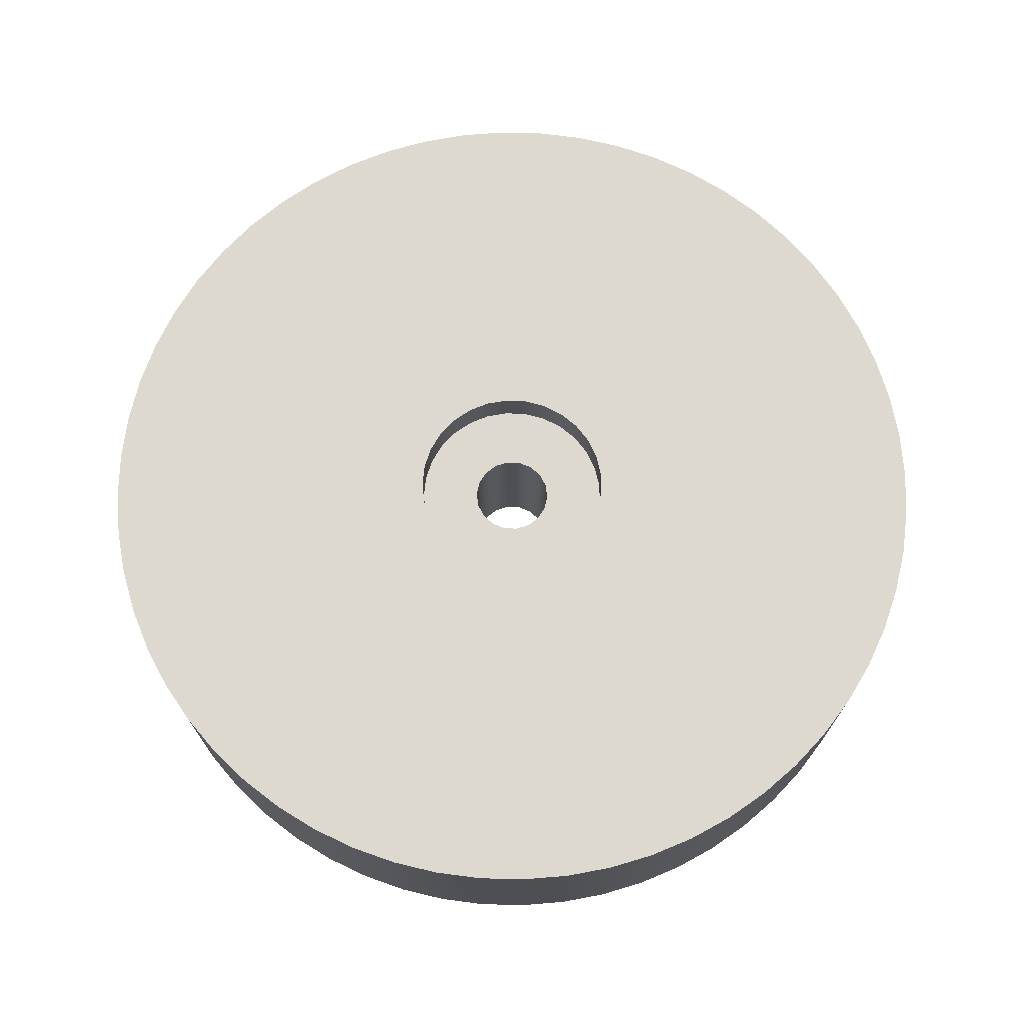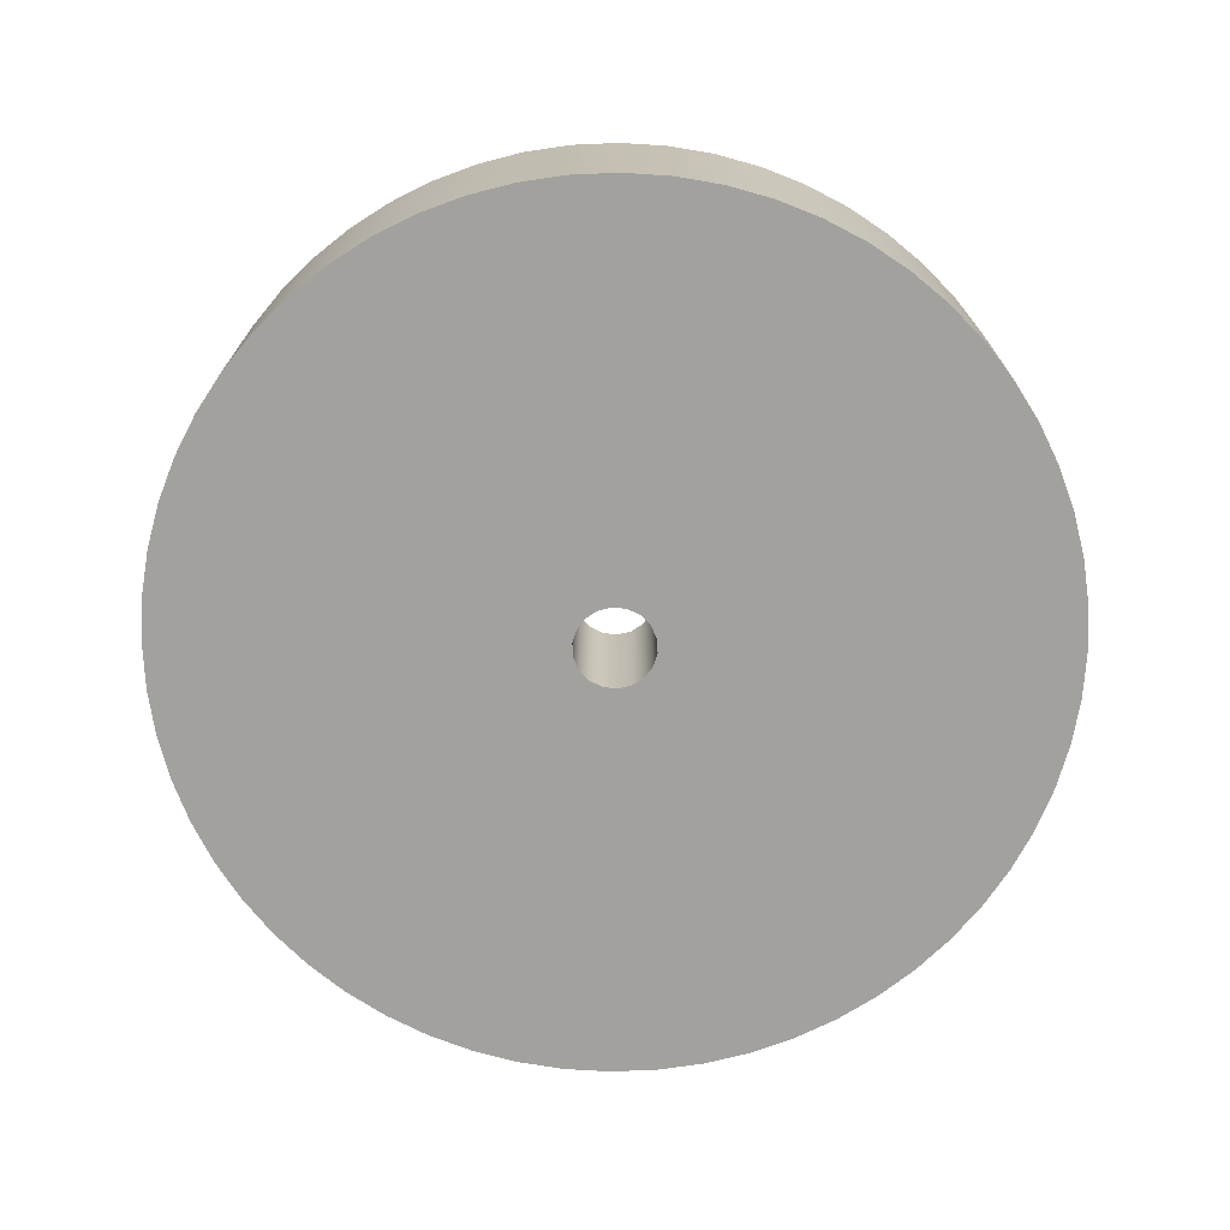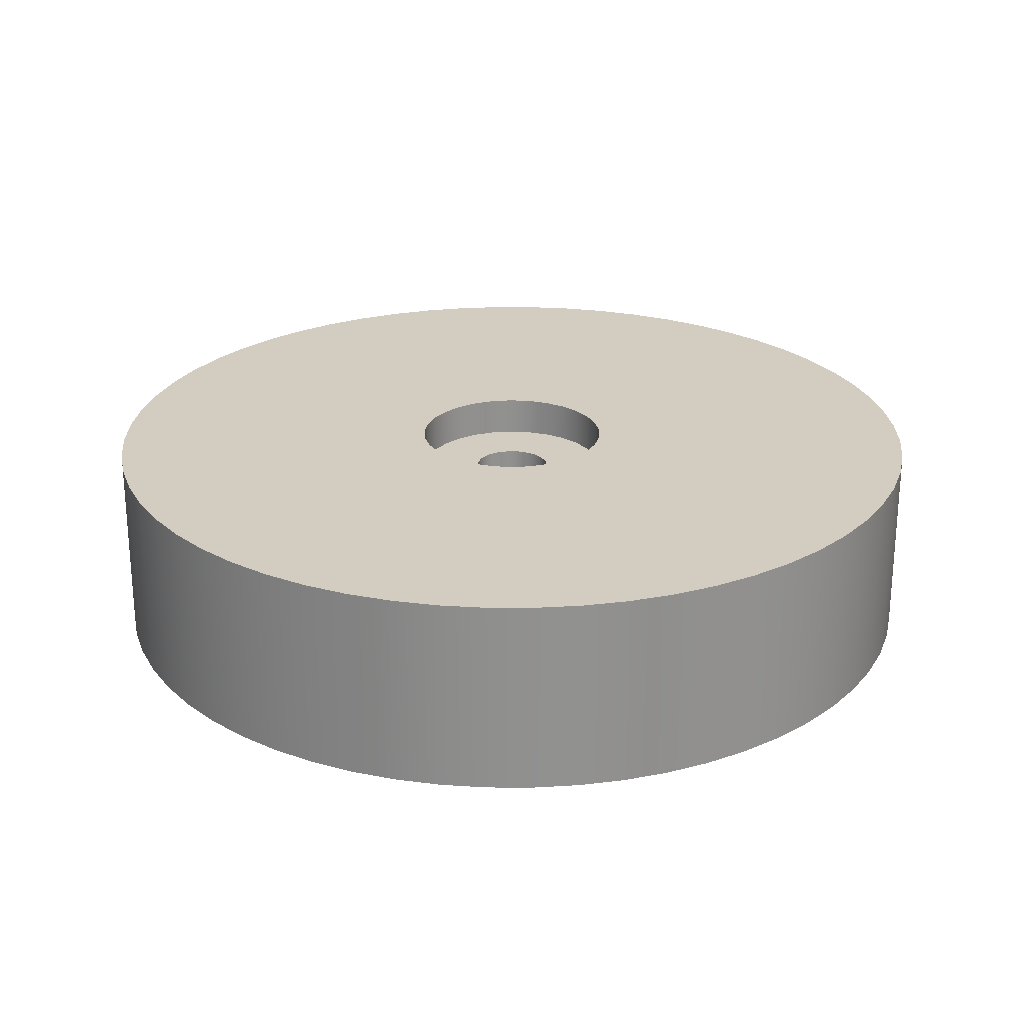
<metadata>
{"format":"obj","ext":"obj","renderer":"f3d","projection":"perspective","resolution":1024,"background":"white","views":[{"elev":71.7,"azim":-37.6,"up":"+Y"},{"elev":-72.0,"azim":53.4,"up":"+Y"},{"elev":24.5,"azim":27.3,"up":"+Y"}]}
</metadata>
<code>
v -7.25 2.5 -3.5
v -7.221 2.5 -3.231
v -7.134 2.5 -2.975
v -6.995 2.5 -2.744
v -6.809 2.5 -2.547
v -6.586 2.5 -2.396
v -6.334 2.5 -2.296
v -6.068 2.5 -2.252
v -5.798 2.5 -2.266
v -5.537 2.5 -2.339
v -5.299 2.5 -2.465
v -5.093 2.5 -2.64
v -4.929 2.5 -2.856
v -4.815 2.5 -3.101
v -4.757 2.5 -3.365
v -4.757 2.5 -3.635
v -4.815 2.5 -3.899
v -4.929 2.5 -4.144
v -5.093 2.5 -4.36
v -5.299 2.5 -4.535
v -5.537 2.5 -4.661
v -5.798 2.5 -4.734
v -6.068 2.5 -4.748
v -6.334 2.5 -4.704
v -6.586 2.5 -4.604
v -6.809 2.5 -4.453
v -6.995 2.5 -4.256
v -7.134 2.5 -4.025
v -7.221 2.5 -3.769
v -7.25 2 -3.5
v -7.221 2 -3.769
v -7.134 2 -4.025
v -6.995 2 -4.256
v -6.809 2 -4.453
v -6.586 2 -4.604
v -6.334 2 -4.704
v -6.068 2 -4.748
v -5.798 2 -4.734
v -5.537 2 -4.661
v -5.299 2 -4.535
v -5.093 2 -4.36
v -4.929 2 -4.144
v -4.815 2 -3.899
v -4.757 2 -3.635
v -4.757 2 -3.365
v -4.815 2 -3.101
v -4.929 2 -2.856
v -5.093 2 -2.64
v -5.299 2 -2.465
v -5.537 2 -2.339
v -5.798 2 -2.266
v -6.068 2 -2.252
v -6.334 2 -2.296
v -6.586 2 -2.396
v -6.809 2 -2.547
v -6.995 2 -2.744
v -7.134 2 -2.975
v -7.221 2 -3.231
v -7.25 2.5 -3.5
v -7.25 2 -3.5
v -11.5 2.5 -3.5
v -11.47 2.5 -4.075
v -11.38 2.5 -4.644
v -11.23 2.5 -5.2
v -11.02 2.5 -5.737
v -10.76 2.5 -6.25
v -10.45 2.5 -6.733
v -10.09 2.5 -7.18
v -9.68 2.5 -7.587
v -9.233 2.5 -7.95
v -8.75 2.5 -8.263
v -8.237 2.5 -8.524
v -7.7 2.5 -8.731
v -7.144 2.5 -8.88
v -6.575 2.5 -8.97
v -6 2.5 -9
v -5.425 2.5 -8.97
v -4.856 2.5 -8.88
v -4.3 2.5 -8.731
v -3.763 2.5 -8.524
v -3.25 2.5 -8.263
v -2.767 2.5 -7.95
v -2.32 2.5 -7.587
v -1.913 2.5 -7.18
v -1.55 2.5 -6.733
v -1.237 2.5 -6.25
v -0.9755 2.5 -5.737
v -0.7692 2.5 -5.2
v -0.6202 2.5 -4.644
v -0.5301 2.5 -4.075
v -0.5 2.5 -3.5
v -0.5301 2.5 -2.925
v -0.6202 2.5 -2.356
v -0.7692 2.5 -1.8
v -0.9755 2.5 -1.263
v -1.237 2.5 -0.75
v -1.55 2.5 -0.2672
v -1.913 2.5 0.1802
v -2.32 2.5 0.5873
v -2.767 2.5 0.9496
v -3.25 2.5 1.263
v -3.763 2.5 1.525
v -4.3 2.5 1.731
v -4.856 2.5 1.88
v -5.425 2.5 1.97
v -6 2.5 2
v -6.575 2.5 1.97
v -7.144 2.5 1.88
v -7.7 2.5 1.731
v -8.237 2.5 1.525
v -8.75 2.5 1.263
v -9.233 2.5 0.9496
v -9.68 2.5 0.5873
v -10.09 2.5 0.1802
v -10.45 2.5 -0.2672
v -10.76 2.5 -0.75
v -11.02 2.5 -1.263
v -11.23 2.5 -1.8
v -11.38 2.5 -2.356
v -11.47 2.5 -2.925
v -11.5 0 -3.5
v -11.47 0 -2.925
v -11.38 0 -2.356
v -11.23 0 -1.8
v -11.02 0 -1.263
v -10.76 0 -0.75
v -10.45 0 -0.2672
v -10.09 0 0.1802
v -9.68 0 0.5873
v -9.233 0 0.9496
v -8.75 0 1.263
v -8.237 0 1.525
v -7.7 0 1.731
v -7.144 0 1.88
v -6.575 0 1.97
v -6 0 2
v -5.425 0 1.97
v -4.856 0 1.88
v -4.3 0 1.731
v -3.763 0 1.525
v -3.25 0 1.263
v -2.767 0 0.9496
v -2.32 0 0.5873
v -1.913 0 0.1802
v -1.55 0 -0.2672
v -1.237 0 -0.75
v -0.9755 0 -1.263
v -0.7692 0 -1.8
v -0.6202 0 -2.356
v -0.5301 0 -2.925
v -0.5 0 -3.5
v -0.5301 0 -4.075
v -0.6202 0 -4.644
v -0.7692 0 -5.2
v -0.9755 0 -5.737
v -1.237 0 -6.25
v -1.55 0 -6.733
v -1.913 0 -7.18
v -2.32 0 -7.587
v -2.767 0 -7.95
v -3.25 0 -8.263
v -3.763 0 -8.524
v -4.3 0 -8.731
v -4.856 0 -8.88
v -5.425 0 -8.97
v -6 0 -9
v -6.575 0 -8.97
v -7.144 0 -8.88
v -7.7 0 -8.731
v -8.237 0 -8.524
v -8.75 0 -8.263
v -9.233 0 -7.95
v -9.68 0 -7.587
v -10.09 0 -7.18
v -10.45 0 -6.733
v -10.76 0 -6.25
v -11.02 0 -5.737
v -11.23 0 -5.2
v -11.38 0 -4.644
v -11.47 0 -4.075
v -11.5 0 -3.5
v -11.5 2.5 -3.5
v -7.25 2.5 -3.5
v -7.221 2.5 -3.769
v -7.134 2.5 -4.025
v -6.995 2.5 -4.256
v -6.809 2.5 -4.453
v -6.586 2.5 -4.604
v -6.334 2.5 -4.704
v -6.068 2.5 -4.748
v -5.798 2.5 -4.734
v -5.537 2.5 -4.661
v -5.299 2.5 -4.535
v -5.093 2.5 -4.36
v -4.929 2.5 -4.144
v -4.815 2.5 -3.899
v -4.757 2.5 -3.635
v -4.757 2.5 -3.365
v -4.815 2.5 -3.101
v -4.929 2.5 -2.856
v -5.093 2.5 -2.64
v -5.299 2.5 -2.465
v -5.537 2.5 -2.339
v -5.798 2.5 -2.266
v -6.068 2.5 -2.252
v -6.334 2.5 -2.296
v -6.586 2.5 -2.396
v -6.809 2.5 -2.547
v -6.995 2.5 -2.744
v -7.134 2.5 -2.975
v -7.221 2.5 -3.231
v -11.5 2.5 -3.5
v -11.47 2.5 -2.925
v -11.38 2.5 -2.356
v -11.23 2.5 -1.8
v -11.02 2.5 -1.263
v -10.76 2.5 -0.75
v -10.45 2.5 -0.2672
v -10.09 2.5 0.1802
v -9.68 2.5 0.5873
v -9.233 2.5 0.9496
v -8.75 2.5 1.263
v -8.237 2.5 1.525
v -7.7 2.5 1.731
v -7.144 2.5 1.88
v -6.575 2.5 1.97
v -6 2.5 2
v -5.425 2.5 1.97
v -4.856 2.5 1.88
v -4.3 2.5 1.731
v -3.763 2.5 1.525
v -3.25 2.5 1.263
v -2.767 2.5 0.9496
v -2.32 2.5 0.5873
v -1.913 2.5 0.1802
v -1.55 2.5 -0.2672
v -1.237 2.5 -0.75
v -0.9755 2.5 -1.263
v -0.7692 2.5 -1.8
v -0.6202 2.5 -2.356
v -0.5301 2.5 -2.925
v -0.5 2.5 -3.5
v -0.5301 2.5 -4.075
v -0.6202 2.5 -4.644
v -0.7692 2.5 -5.2
v -0.9755 2.5 -5.737
v -1.237 2.5 -6.25
v -1.55 2.5 -6.733
v -1.913 2.5 -7.18
v -2.32 2.5 -7.587
v -2.767 2.5 -7.95
v -3.25 2.5 -8.263
v -3.763 2.5 -8.524
v -4.3 2.5 -8.731
v -4.856 2.5 -8.88
v -5.425 2.5 -8.97
v -6 2.5 -9
v -6.575 2.5 -8.97
v -7.144 2.5 -8.88
v -7.7 2.5 -8.731
v -8.237 2.5 -8.524
v -8.75 2.5 -8.263
v -9.233 2.5 -7.95
v -9.68 2.5 -7.587
v -10.09 2.5 -7.18
v -10.45 2.5 -6.733
v -10.76 2.5 -6.25
v -11.02 2.5 -5.737
v -11.23 2.5 -5.2
v -11.38 2.5 -4.644
v -11.47 2.5 -4.075
v -6.5 2 -3.5
v -6.47 2 -3.329
v -6.383 2 -3.179
v -6.25 2 -3.067
v -6.087 2 -3.008
v -5.913 2 -3.008
v -5.75 2 -3.067
v -5.617 2 -3.179
v -5.53 2 -3.329
v -5.5 2 -3.5
v -5.53 2 -3.671
v -5.617 2 -3.821
v -5.75 2 -3.933
v -5.913 2 -3.992
v -6.087 2 -3.992
v -6.25 2 -3.933
v -6.383 2 -3.821
v -6.47 2 -3.671
v -6.5 0 -3.5
v -6.47 0 -3.671
v -6.383 0 -3.821
v -6.25 0 -3.933
v -6.087 0 -3.992
v -5.913 0 -3.992
v -5.75 0 -3.933
v -5.617 0 -3.821
v -5.53 0 -3.671
v -5.5 0 -3.5
v -5.53 0 -3.329
v -5.617 0 -3.179
v -5.75 0 -3.067
v -5.913 0 -3.008
v -6.087 0 -3.008
v -6.25 0 -3.067
v -6.383 0 -3.179
v -6.47 0 -3.329
v -6.5 2 -3.5
v -6.5 0 -3.5
v -6.5 2 -3.5
v -6.47 2 -3.671
v -6.383 2 -3.821
v -6.25 2 -3.933
v -6.087 2 -3.992
v -5.913 2 -3.992
v -5.75 2 -3.933
v -5.617 2 -3.821
v -5.53 2 -3.671
v -5.5 2 -3.5
v -5.53 2 -3.329
v -5.617 2 -3.179
v -5.75 2 -3.067
v -5.913 2 -3.008
v -6.087 2 -3.008
v -6.25 2 -3.067
v -6.383 2 -3.179
v -6.47 2 -3.329
v -7.25 2 -3.5
v -7.221 2 -3.231
v -7.134 2 -2.975
v -6.995 2 -2.744
v -6.809 2 -2.547
v -6.586 2 -2.396
v -6.334 2 -2.296
v -6.068 2 -2.252
v -5.798 2 -2.266
v -5.537 2 -2.339
v -5.299 2 -2.465
v -5.093 2 -2.64
v -4.929 2 -2.856
v -4.815 2 -3.101
v -4.757 2 -3.365
v -4.757 2 -3.635
v -4.815 2 -3.899
v -4.929 2 -4.144
v -5.093 2 -4.36
v -5.299 2 -4.535
v -5.537 2 -4.661
v -5.798 2 -4.734
v -6.068 2 -4.748
v -6.334 2 -4.704
v -6.586 2 -4.604
v -6.809 2 -4.453
v -6.995 2 -4.256
v -7.134 2 -4.025
v -7.221 2 -3.769
v -11.5 0 -3.5
v -11.47 0 -4.075
v -11.38 0 -4.644
v -11.23 0 -5.2
v -11.02 0 -5.737
v -10.76 0 -6.25
v -10.45 0 -6.733
v -10.09 0 -7.18
v -9.68 0 -7.587
v -9.233 0 -7.95
v -8.75 0 -8.263
v -8.237 0 -8.524
v -7.7 0 -8.731
v -7.144 0 -8.88
v -6.575 0 -8.97
v -6 0 -9
v -5.425 0 -8.97
v -4.856 0 -8.88
v -4.3 0 -8.731
v -3.763 0 -8.524
v -3.25 0 -8.263
v -2.767 0 -7.95
v -2.32 0 -7.587
v -1.913 0 -7.18
v -1.55 0 -6.733
v -1.237 0 -6.25
v -0.9755 0 -5.737
v -0.7692 0 -5.2
v -0.6202 0 -4.644
v -0.5301 0 -4.075
v -0.5 0 -3.5
v -0.5301 0 -2.925
v -0.6202 0 -2.356
v -0.7692 0 -1.8
v -0.9755 0 -1.263
v -1.237 0 -0.75
v -1.55 0 -0.2672
v -1.913 0 0.1802
v -2.32 0 0.5873
v -2.767 0 0.9496
v -3.25 0 1.263
v -3.763 0 1.525
v -4.3 0 1.731
v -4.856 0 1.88
v -5.425 0 1.97
v -6 0 2
v -6.575 0 1.97
v -7.144 0 1.88
v -7.7 0 1.731
v -8.237 0 1.525
v -8.75 0 1.263
v -9.233 0 0.9496
v -9.68 0 0.5873
v -10.09 0 0.1802
v -10.45 0 -0.2672
v -10.76 0 -0.75
v -11.02 0 -1.263
v -11.23 0 -1.8
v -11.38 0 -2.356
v -11.47 0 -2.925
v -6.5 0 -3.5
v -6.47 0 -3.329
v -6.383 0 -3.179
v -6.25 0 -3.067
v -6.087 0 -3.008
v -5.913 0 -3.008
v -5.75 0 -3.067
v -5.617 0 -3.179
v -5.53 0 -3.329
v -5.5 0 -3.5
v -5.53 0 -3.671
v -5.617 0 -3.821
v -5.75 0 -3.933
v -5.913 0 -3.992
v -6.087 0 -3.992
v -6.25 0 -3.933
v -6.383 0 -3.821
v -6.47 0 -3.671
g 8566b37a-e2a8-11ea-aadd-54bf646e7e1f
f 2 58 1
f 1 58 60
f 59 30 29
f 29 30 31
f 29 31 28
f 28 31 32
f 28 32 27
f 27 32 33
f 27 33 26
f 26 33 34
f 26 34 25
f 25 34 35
f 25 35 24
f 24 35 36
f 24 36 23
f 23 36 37
f 23 37 22
f 22 37 38
f 22 38 21
f 21 38 39
f 21 39 20
f 20 39 40
f 20 40 19
f 19 40 41
f 19 41 18
f 18 41 42
f 18 42 17
f 17 42 43
f 17 43 16
f 16 43 44
f 16 44 15
f 15 44 45
f 15 45 14
f 14 45 46
f 14 46 13
f 13 46 47
f 13 47 12
f 12 47 48
f 12 48 11
f 11 48 49
f 11 49 10
f 10 49 50
f 10 50 9
f 9 50 51
f 9 51 8
f 8 51 52
f 8 52 7
f 7 52 53
f 7 53 6
f 6 53 54
f 6 54 5
f 5 54 55
f 5 55 4
f 4 55 56
f 4 56 3
f 3 56 57
f 3 57 2
f 2 57 58
g 856e7c1a-e2a8-11ea-b796-54bf646e7e1f
f 62 180 61
f 61 180 181
f 182 121 120
f 120 121 122
f 120 122 119
f 119 122 123
f 119 123 118
f 118 123 124
f 118 124 117
f 117 124 125
f 117 125 116
f 116 125 126
f 116 126 115
f 115 126 127
f 115 127 114
f 114 127 128
f 114 128 113
f 113 128 129
f 113 129 112
f 112 129 130
f 112 130 111
f 111 130 131
f 111 131 110
f 110 131 132
f 110 132 109
f 109 132 133
f 109 133 108
f 108 133 134
f 108 134 107
f 107 134 135
f 107 135 106
f 106 135 136
f 106 136 105
f 105 136 137
f 105 137 104
f 104 137 138
f 104 138 103
f 103 138 139
f 103 139 102
f 102 139 140
f 102 140 101
f 101 140 141
f 101 141 100
f 100 141 142
f 100 142 99
f 99 142 143
f 99 143 98
f 98 143 144
f 98 144 97
f 97 144 145
f 97 145 96
f 96 145 146
f 96 146 95
f 95 146 147
f 95 147 94
f 94 147 148
f 94 148 93
f 93 148 149
f 93 149 92
f 92 149 150
f 92 150 91
f 91 150 151
f 91 151 90
f 90 151 152
f 90 152 89
f 89 152 153
f 89 153 88
f 88 153 154
f 88 154 87
f 87 154 155
f 87 155 86
f 86 155 156
f 86 156 85
f 85 156 157
f 85 157 84
f 84 157 158
f 84 158 83
f 83 158 159
f 83 159 82
f 82 159 160
f 82 160 81
f 81 160 161
f 81 161 80
f 80 161 162
f 80 162 79
f 79 162 163
f 79 163 78
f 78 163 164
f 78 164 77
f 77 164 165
f 77 165 76
f 76 165 166
f 76 166 75
f 75 166 167
f 75 167 74
f 74 167 168
f 74 168 73
f 73 168 169
f 73 169 72
f 72 169 170
f 72 170 71
f 71 170 171
f 71 171 70
f 70 171 172
f 70 172 69
f 69 172 173
f 69 173 68
f 68 173 174
f 68 174 67
f 67 174 175
f 67 175 66
f 66 175 176
f 66 176 65
f 65 176 177
f 65 177 64
f 64 177 178
f 64 178 63
f 63 178 179
f 63 179 62
f 62 179 180
g 85750c4c-e2a8-11ea-995c-54bf646e7e1f
f 184 271 183
f 183 271 212
f 183 212 213
f 185 269 184
f 184 269 270
f 184 270 271
f 186 267 185
f 185 267 268
f 185 268 269
f 187 265 186
f 186 265 266
f 186 266 267
f 188 263 187
f 187 263 264
f 187 264 265
f 189 261 188
f 188 261 262
f 188 262 263
f 190 259 189
f 189 259 260
f 189 260 261
f 191 256 190
f 190 256 257
f 190 257 258
f 192 254 191
f 191 254 255
f 191 255 256
f 193 252 192
f 192 252 253
f 192 253 254
f 194 250 193
f 193 250 251
f 193 251 252
f 195 248 194
f 194 248 249
f 194 249 250
f 196 246 195
f 195 246 247
f 195 247 248
f 197 244 196
f 196 244 245
f 196 245 246
f 198 242 197
f 197 242 243
f 197 243 244
f 199 240 198
f 198 240 241
f 198 241 242
f 200 238 199
f 199 238 239
f 199 239 240
f 201 236 200
f 200 236 237
f 200 237 238
f 202 234 201
f 201 234 235
f 201 235 236
f 203 232 202
f 202 232 233
f 202 233 234
f 204 230 203
f 203 230 231
f 203 231 232
f 205 228 204
f 204 228 229
f 204 229 230
f 206 225 205
f 205 225 226
f 205 226 227
f 207 223 206
f 206 223 224
f 206 224 225
f 208 221 207
f 207 221 222
f 207 222 223
f 209 219 208
f 208 219 220
f 208 220 221
f 210 217 209
f 209 217 218
f 209 218 219
f 211 215 210
f 210 215 216
f 210 216 217
f 183 213 211
f 211 213 214
f 211 214 215
f 227 228 205
f 258 259 190
g 84d76212-e2a8-11ea-9fe3-54bf646e7e1f
f 273 307 272
f 272 307 309
f 308 290 289
f 289 290 291
f 289 291 288
f 288 291 292
f 288 292 287
f 287 292 293
f 287 293 286
f 286 293 294
f 286 294 285
f 285 294 295
f 285 295 284
f 284 295 296
f 284 296 283
f 283 296 297
f 283 297 282
f 282 297 298
f 282 298 281
f 281 298 299
f 281 299 280
f 280 299 300
f 280 300 279
f 279 300 301
f 279 301 278
f 278 301 302
f 278 302 277
f 277 302 303
f 277 303 276
f 276 303 304
f 276 304 275
f 275 304 305
f 275 305 274
f 274 305 306
f 274 306 273
f 273 306 307
g 84e56cc6-e2a8-11ea-9b25-54bf646e7e1f
f 311 356 310
f 310 356 328
f 310 328 329
f 356 311 355
f 355 311 312
f 355 312 354
f 354 312 353
f 353 312 313
f 353 313 352
f 352 313 351
f 351 313 314
f 351 314 350
f 350 314 315
f 350 315 349
f 349 315 348
f 348 315 316
f 348 316 347
f 347 316 317
f 347 317 346
f 346 317 345
f 345 317 318
f 345 318 344
f 344 318 343
f 343 318 319
f 343 319 342
f 342 319 320
f 342 320 341
f 341 320 340
f 340 320 321
f 340 321 339
f 339 321 338
f 338 321 322
f 338 322 337
f 337 322 323
f 337 323 336
f 336 323 335
f 335 323 324
f 335 324 334
f 334 324 325
f 334 325 333
f 333 325 332
f 332 325 326
f 332 326 331
f 331 326 330
f 330 326 327
f 330 327 329
f 329 327 310
g 84ec9946-e2a8-11ea-8af7-54bf646e7e1f
f 416 357 417
f 417 357 358
f 417 358 359
f 417 359 434
f 434 359 360
f 434 360 361
f 361 362 434
f 434 362 433
f 433 362 363
f 433 363 364
f 364 365 433
f 433 365 432
f 432 365 366
f 432 366 367
f 367 368 432
f 432 368 369
f 432 369 431
f 431 369 370
f 431 370 371
f 371 372 431
f 431 372 430
f 430 372 373
f 430 373 374
f 374 375 430
f 430 375 429
f 429 375 376
f 429 376 377
f 377 378 429
f 429 378 379
f 429 379 428
f 428 379 380
f 428 380 381
f 381 382 428
f 428 382 427
f 427 382 383
f 427 383 384
f 384 385 427
f 427 385 426
f 426 385 386
f 426 386 387
f 387 388 426
f 426 388 389
f 426 389 425
f 425 389 390
f 425 390 391
f 391 392 425
f 425 392 424
f 424 392 393
f 424 393 394
f 394 395 424
f 424 395 423
f 423 395 396
f 423 396 397
f 397 398 423
f 423 398 399
f 423 399 422
f 422 399 400
f 422 400 401
f 401 402 422
f 422 402 421
f 421 402 403
f 421 403 404
f 404 405 421
f 421 405 420
f 420 405 406
f 420 406 407
f 407 408 420
f 420 408 409
f 420 409 419
f 419 409 410
f 419 410 411
f 411 412 419
f 419 412 418
f 418 412 413
f 418 413 414
f 414 415 418
f 418 415 417
f 417 415 416

</code>
